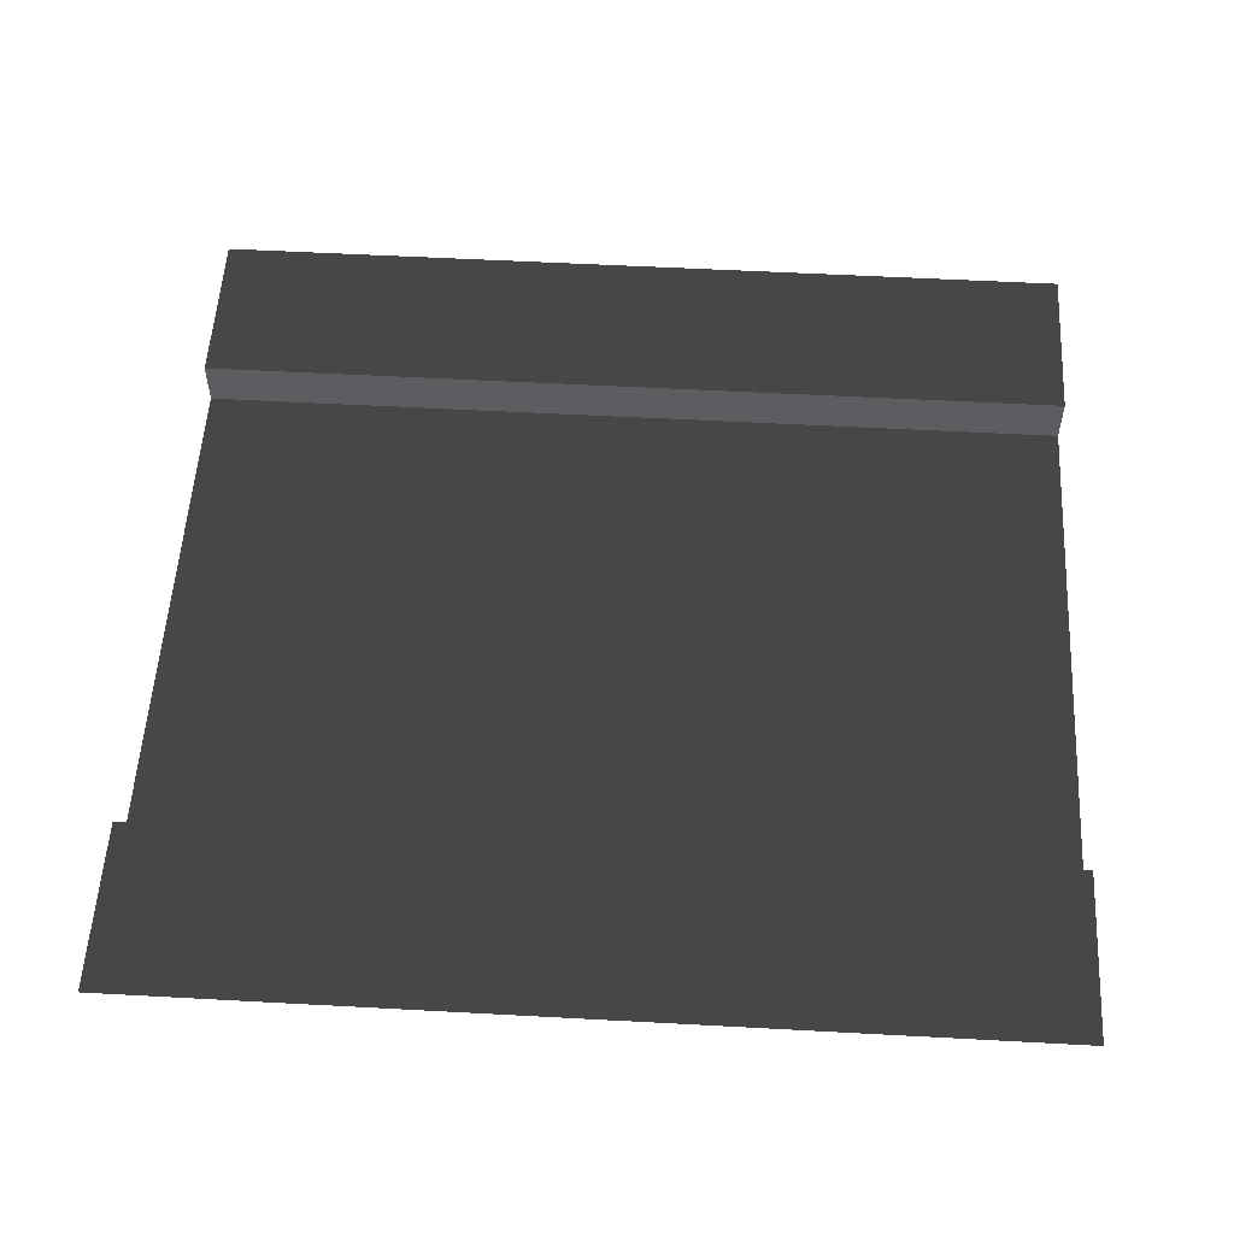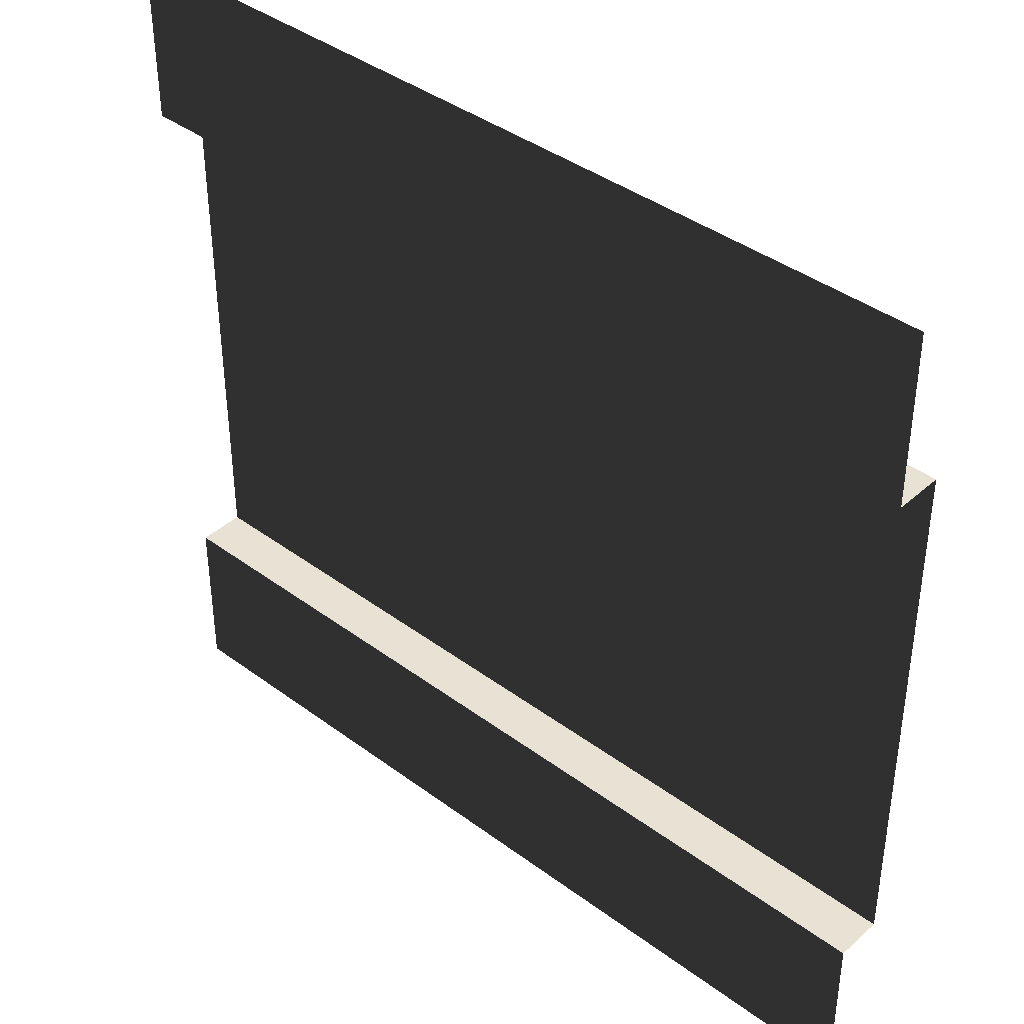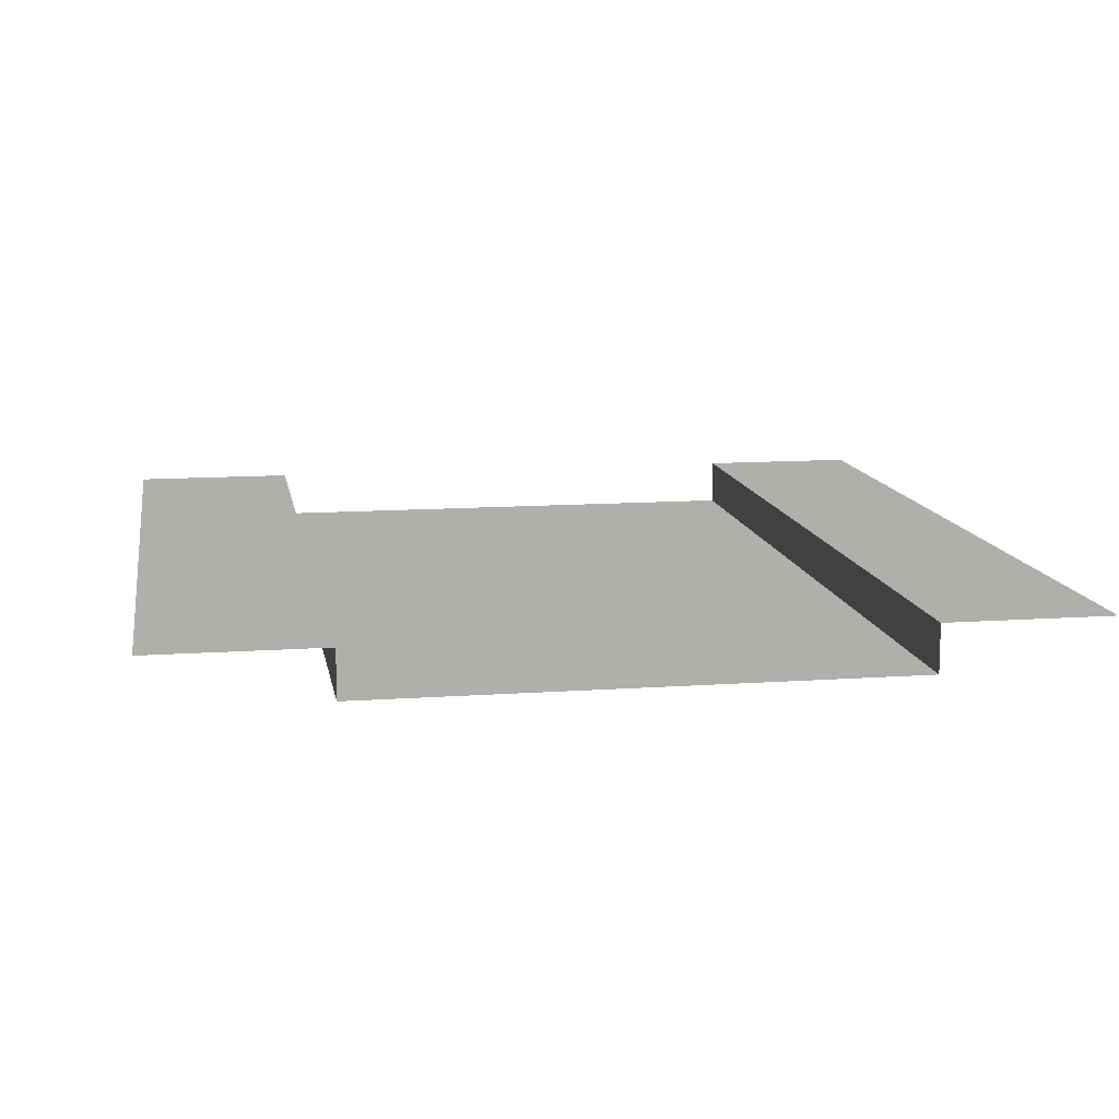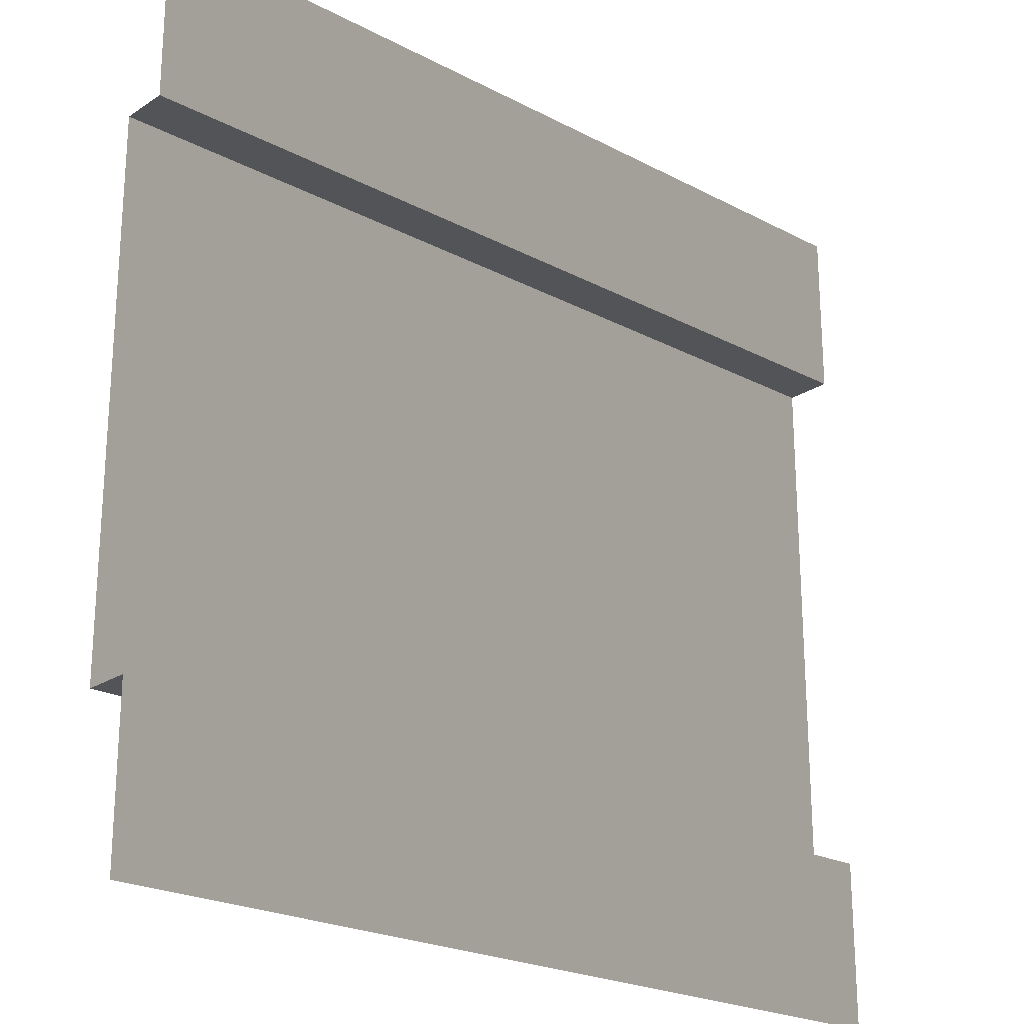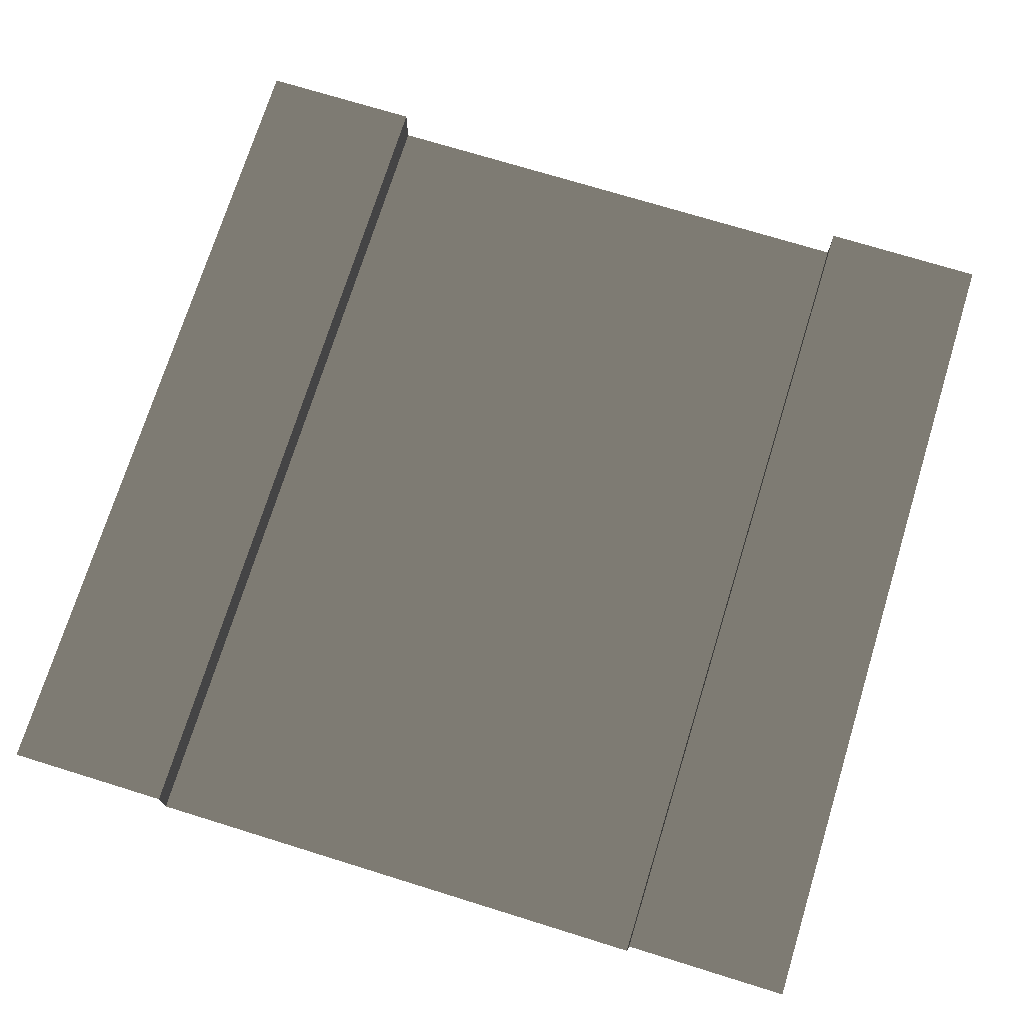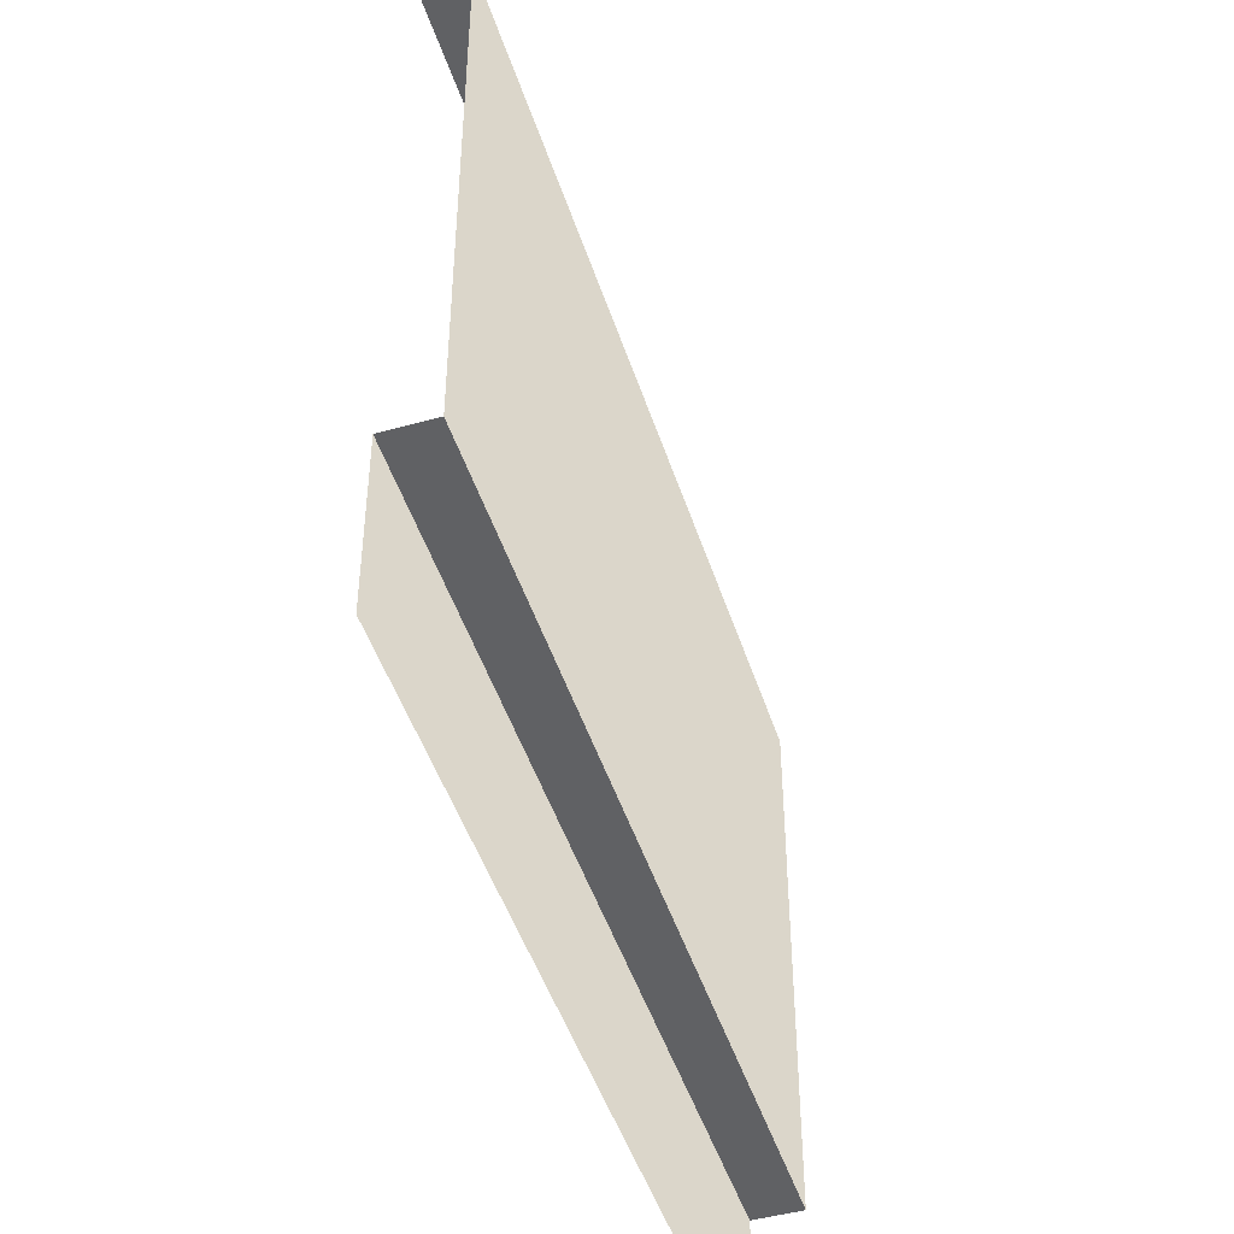
<metadata>
{"format":"obj","ext":"obj","renderer":"f3d","projection":"perspective","resolution":1024,"background":"white","views":[{"elev":54.6,"azim":-176.7,"up":"+Z"},{"elev":40.0,"azim":42.5,"up":"+Y"},{"elev":11.9,"azim":-99.6,"up":"+Z"},{"elev":-22.8,"azim":-41.9,"up":"+Y"},{"elev":72.5,"azim":107.2,"up":"+Z"},{"elev":-47.0,"azim":107.5,"up":"+Y"}]}
</metadata>
<code>
v 5.185e-12 -2.384e-07 -1.113e-06
v 5.185e-12 0.9559 -1.113e-06
v 5 0.9559 -6.981e-07
v 5 -2.384e-07 -6.981e-07
v 5.185e-12 4.027 -1.113e-06
v 5.185e-12 5 -1.113e-06
v 5 5 -6.981e-07
v 5 4.027 -6.981e-07
v 5.185e-12 0.9559 -1.113e-06
v -4.106e-09 0.9559 -0.272
v 5 0.9559 -0.272
v 5 0.9559 -6.981e-07
v -4.106e-09 4.027 -0.272
v 5.185e-12 4.027 -1.113e-06
v 5 4.027 -6.981e-07
v 5 4.027 -0.272
v -4.106e-09 0.9559 -0.272
v -4.106e-09 4.027 -0.272
v 5 4.027 -0.272
v 5 0.9559 -0.272
g SD_Env_Wall_40_2490_486
f 1 3 2
f 1 4 3
f 5 7 6
f 5 8 7
f 9 11 10
f 9 12 11
f 13 15 14
f 13 16 15
f 17 19 18
f 17 20 19

</code>
